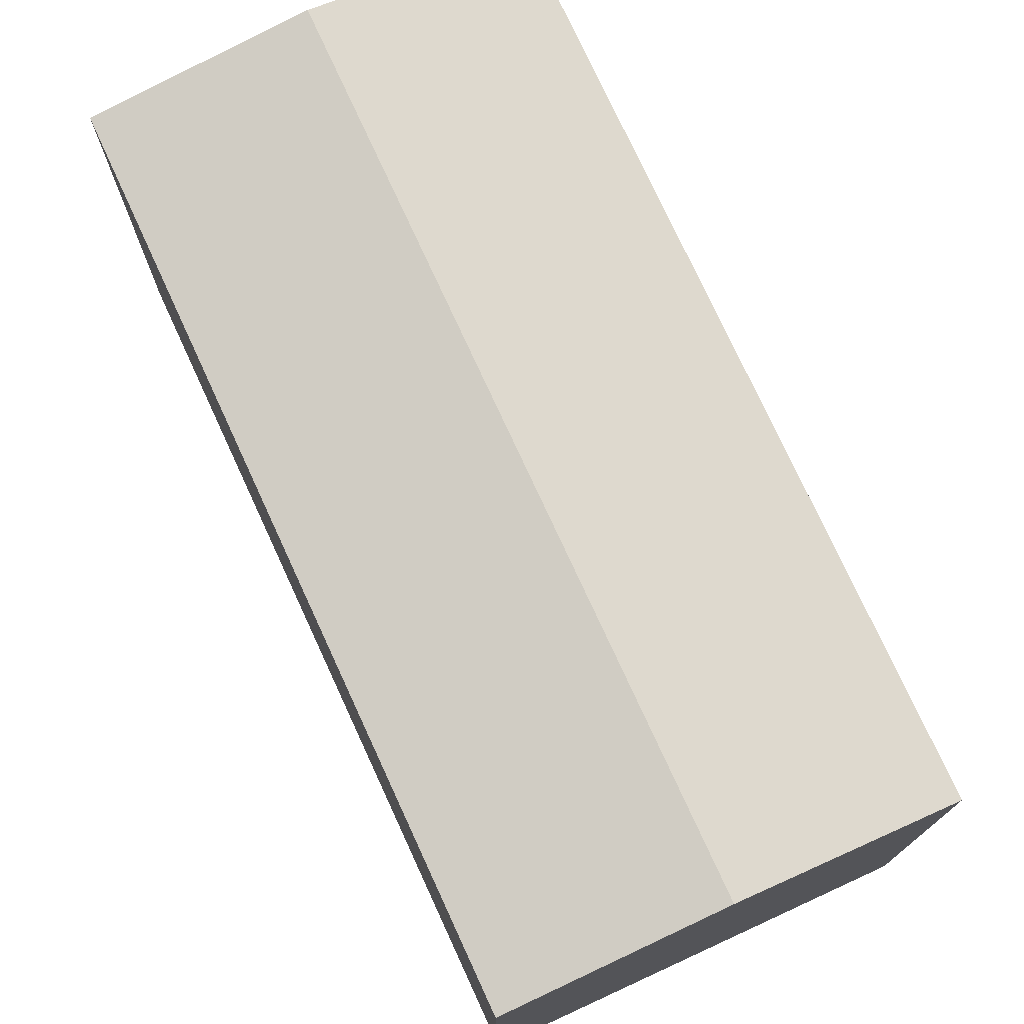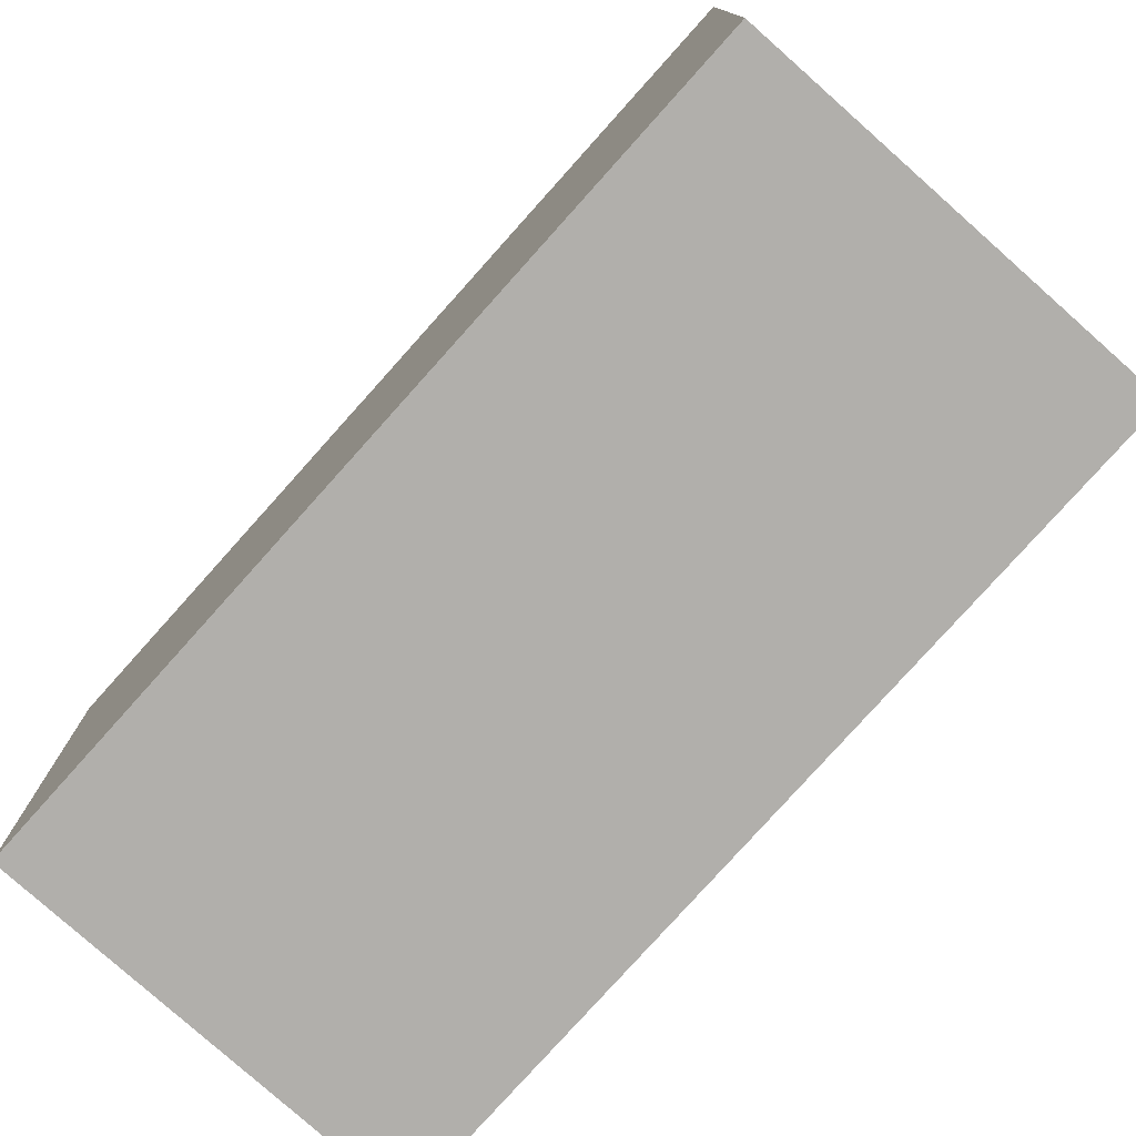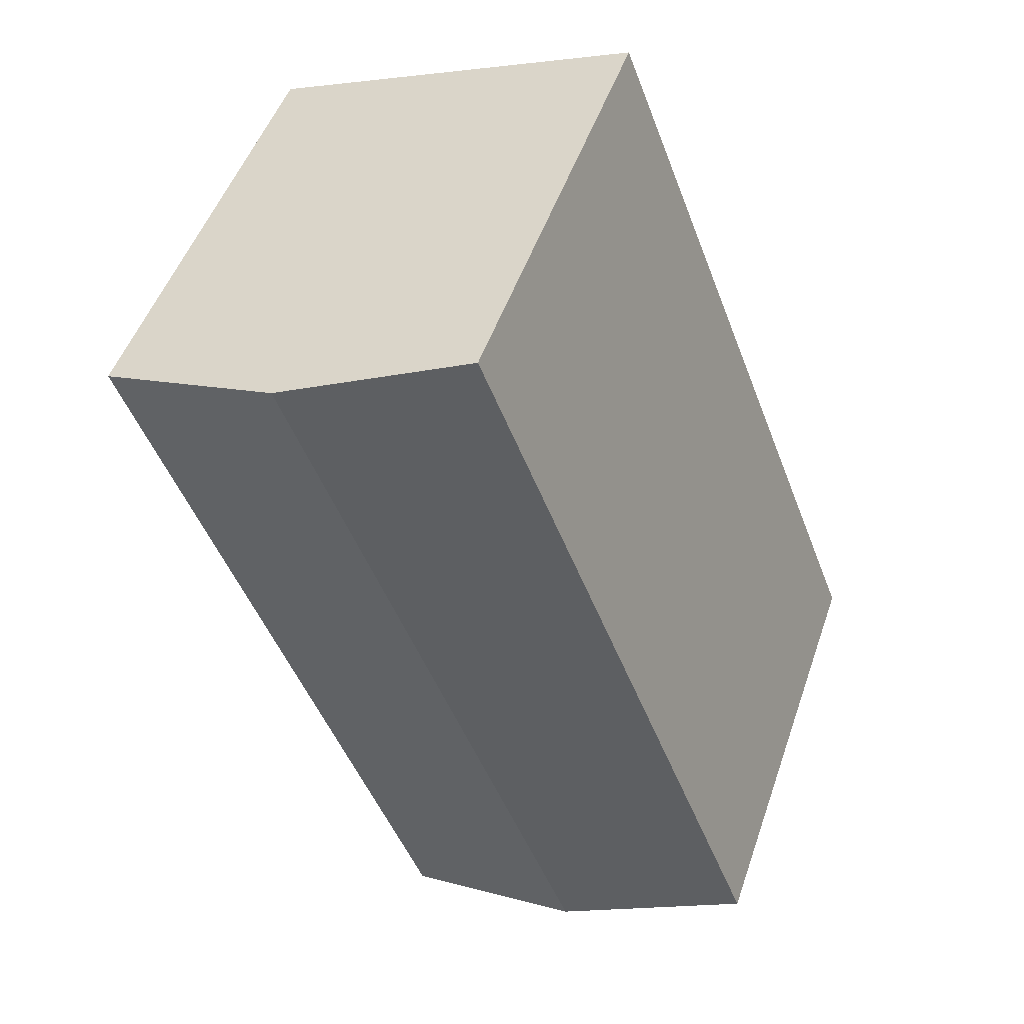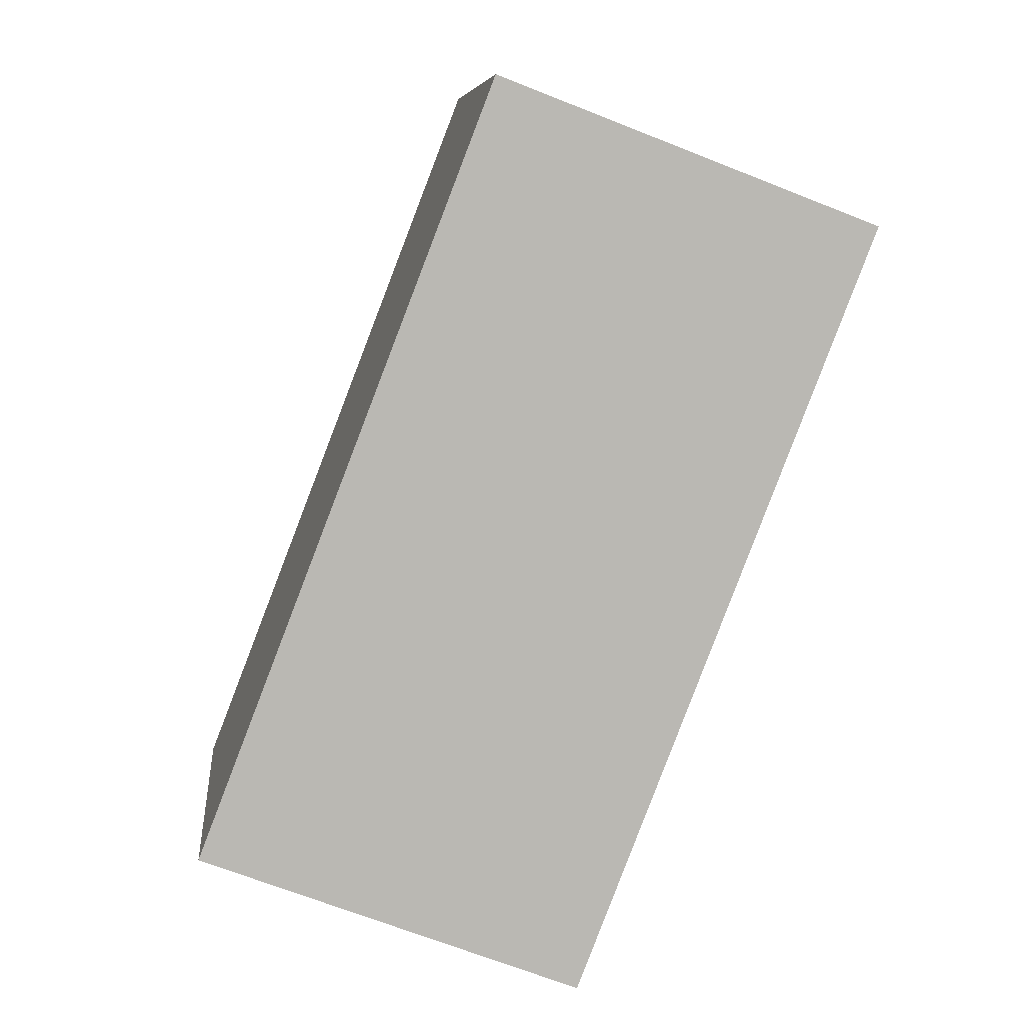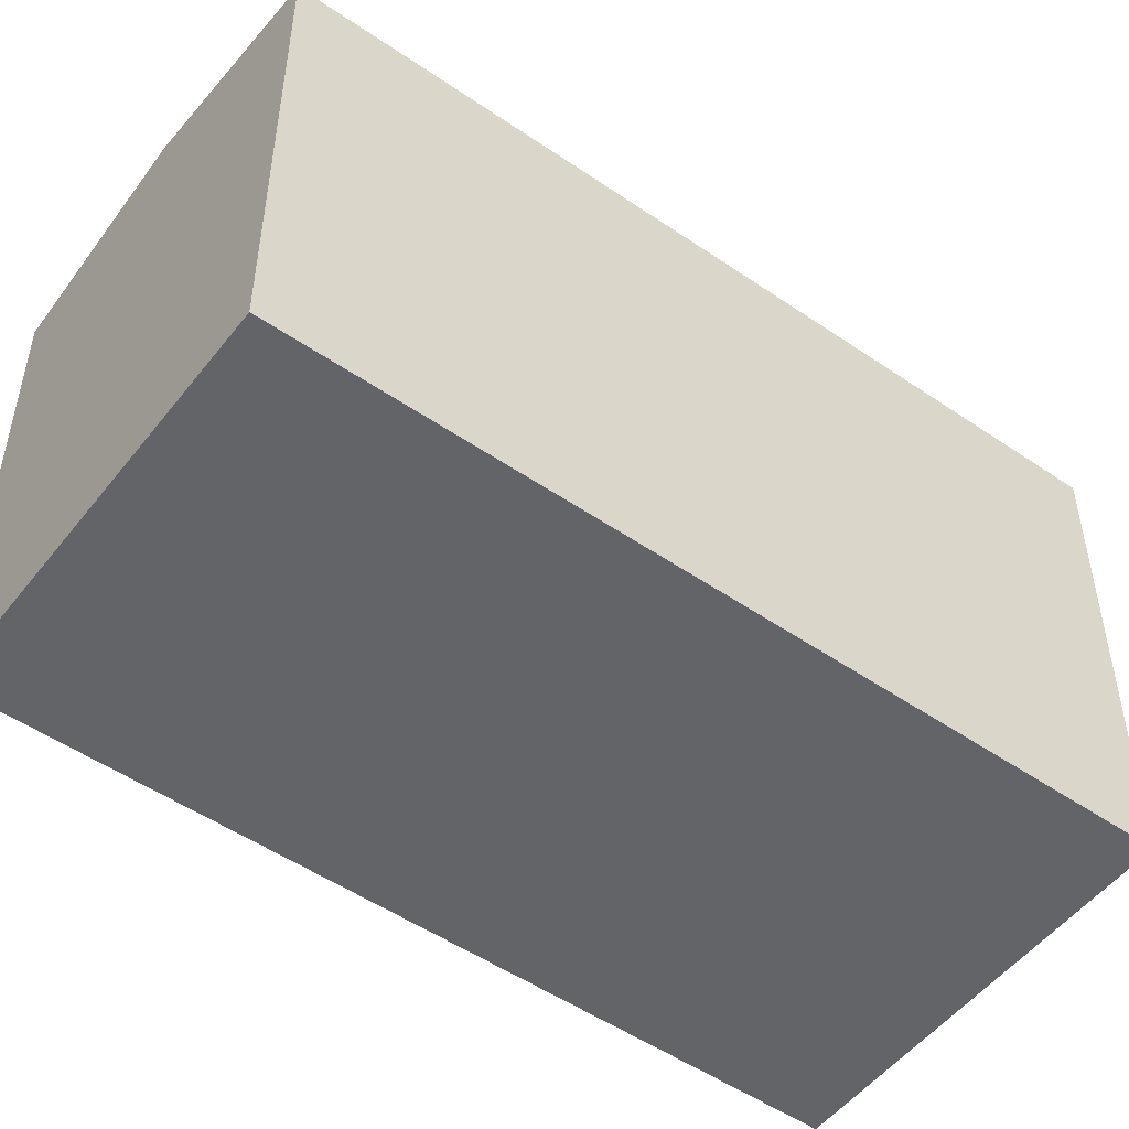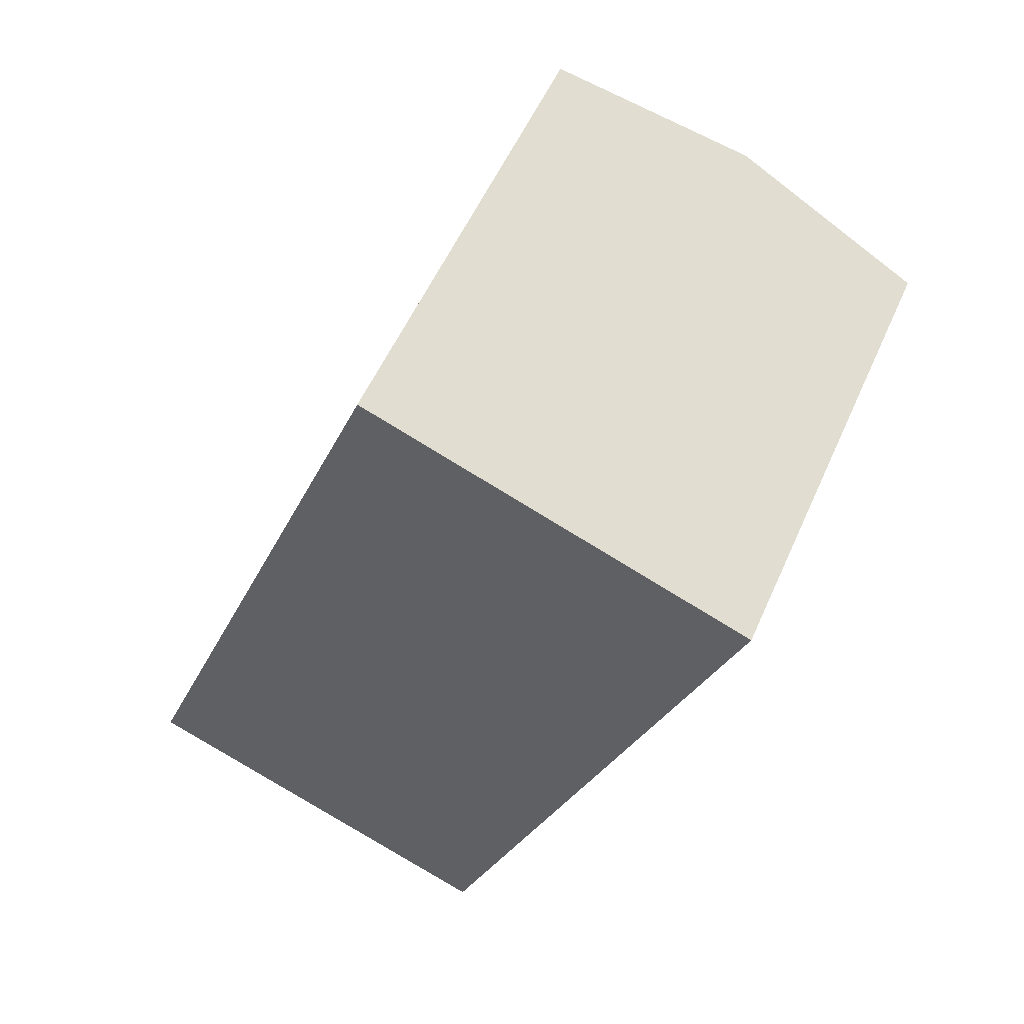
<metadata>
{"format":"obj","ext":"obj","renderer":"f3d","projection":"perspective","resolution":1024,"background":"white","views":[{"elev":75.9,"azim":176.4,"up":"+Y"},{"elev":-78.3,"azim":-20.7,"up":"+Y"},{"elev":49.9,"azim":-161.2,"up":"+Z"},{"elev":7.8,"azim":-5.9,"up":"+Z"},{"elev":-51.3,"azim":-105.6,"up":"+Y"},{"elev":54.9,"azim":23.6,"up":"+Z"}]}
</metadata>
<code>
v  5.308 13.61 -2.049
v  8.579 12.79 21.36
v  13.59 13.61 19.44
v  8.305 12.75 21.46
v  8.301 12.75 21.45
v  0 12.74 7.802e-16
v  0.273 12.79 -0.106
v  18.89 12.74 17.39
v  18.89 12.74 17.41
v  10.6 12.74 -4.093
v  10.6 2.506e-16 -4.093
v  5.308 1.255e-16 -2.049
v  0 0 0
v  0.273 6.491e-18 -0.106
v  8.301 -1.313e-15 21.45
v  8.305 -1.314e-15 21.46
v  8.579 -1.308e-15 21.36
v  13.59 -1.19e-15 19.44
v  18.89 -1.066e-15 17.41
v  18.89 -1.065e-15 17.39
g defaultobject
f 1 2 3
f 2 1 4
f 4 1 5
f 5 1 6
f 6 1 7
f 8 3 9
f 3 8 1
f 1 8 10
f 11 1 10
f 1 11 7
f 7 11 6
f 6 11 12
f 6 12 13
f 13 12 14
f 13 5 6
f 5 13 15
f 5 15 4
f 4 15 16
f 16 2 4
f 2 16 3
f 3 16 9
f 9 16 17
f 9 17 18
f 9 18 19
f 8 11 10
f 11 8 9
f 11 9 20
f 20 9 19
f 15 17 16
f 17 15 13
f 17 13 18
f 18 13 19
f 19 13 20
f 20 13 11
f 11 13 12

</code>
